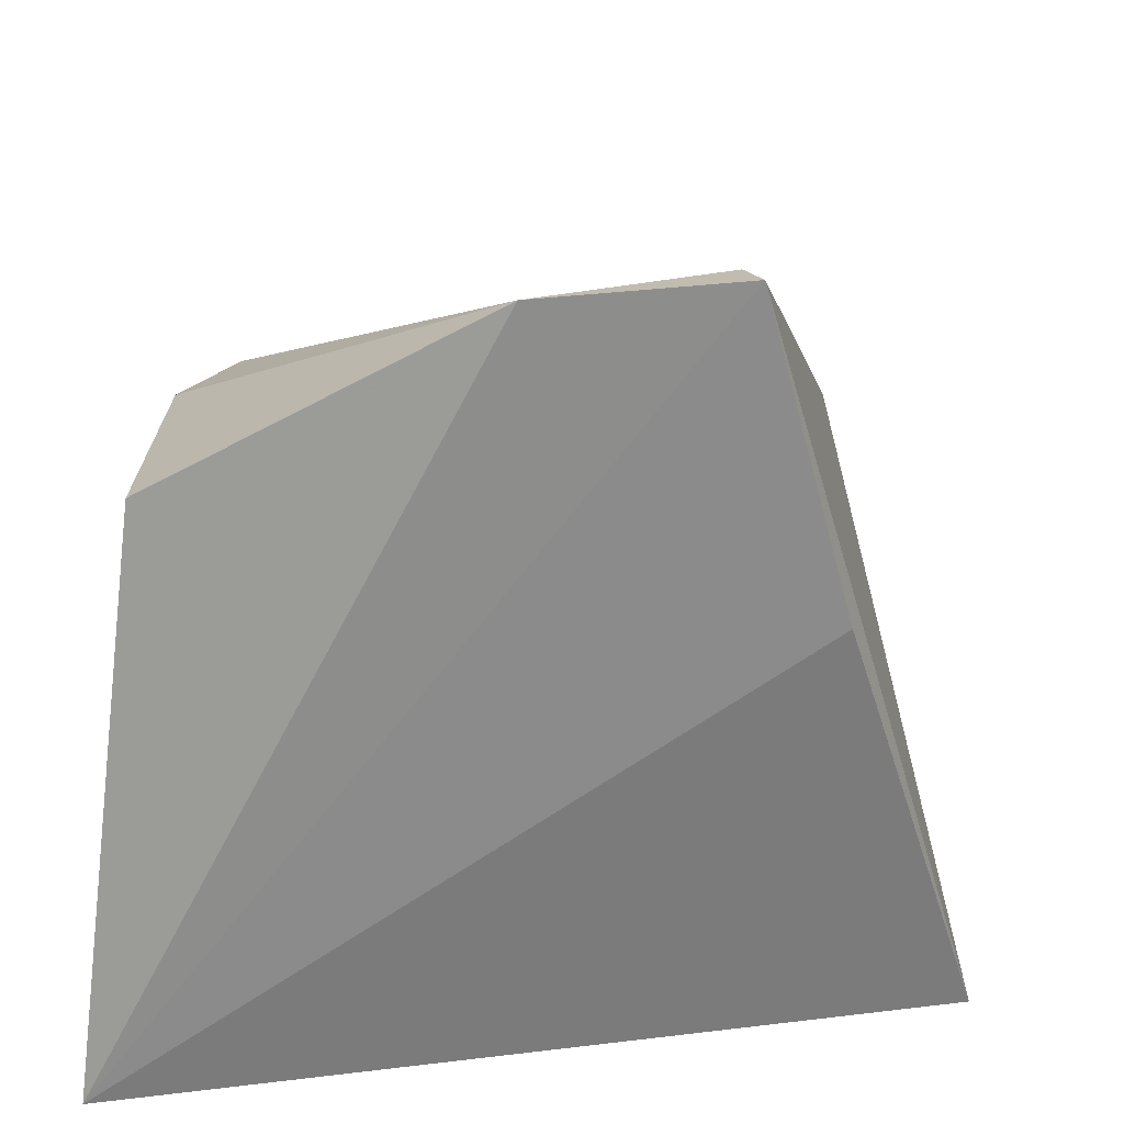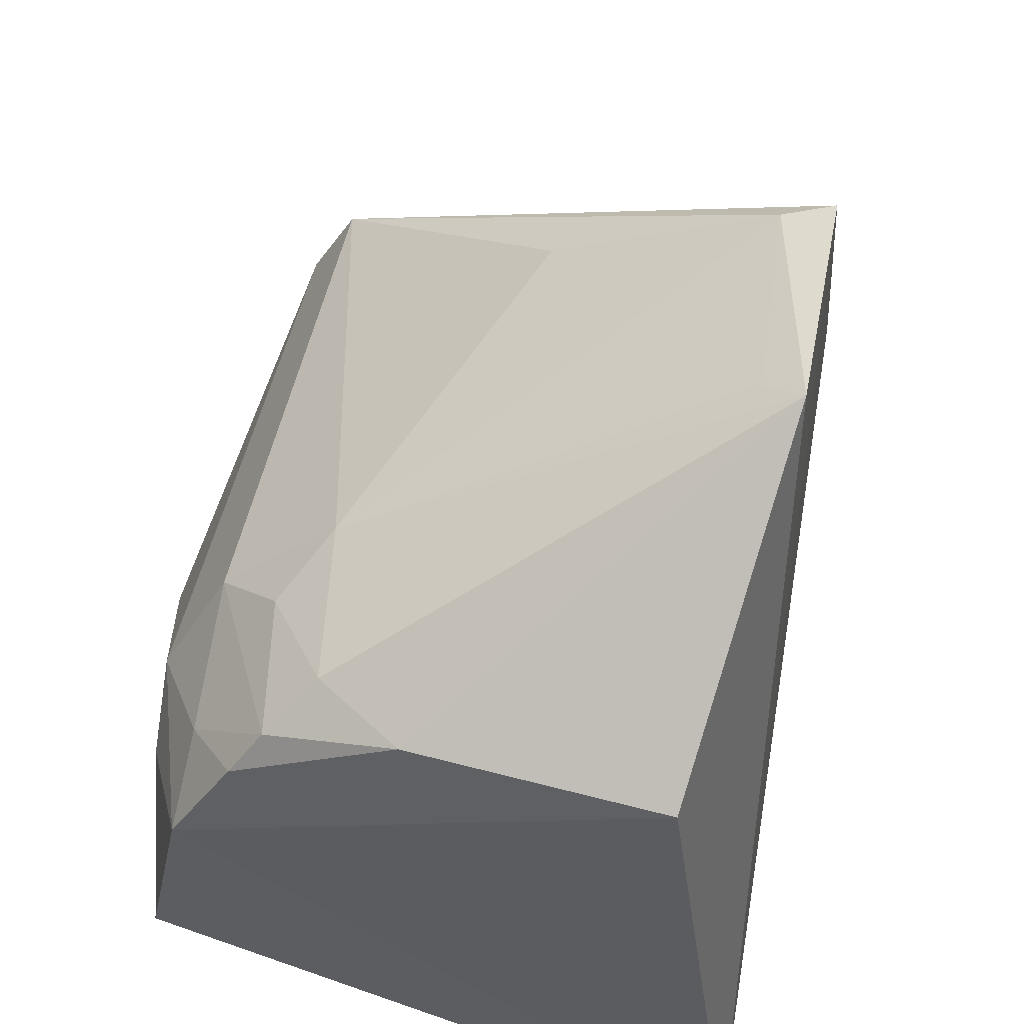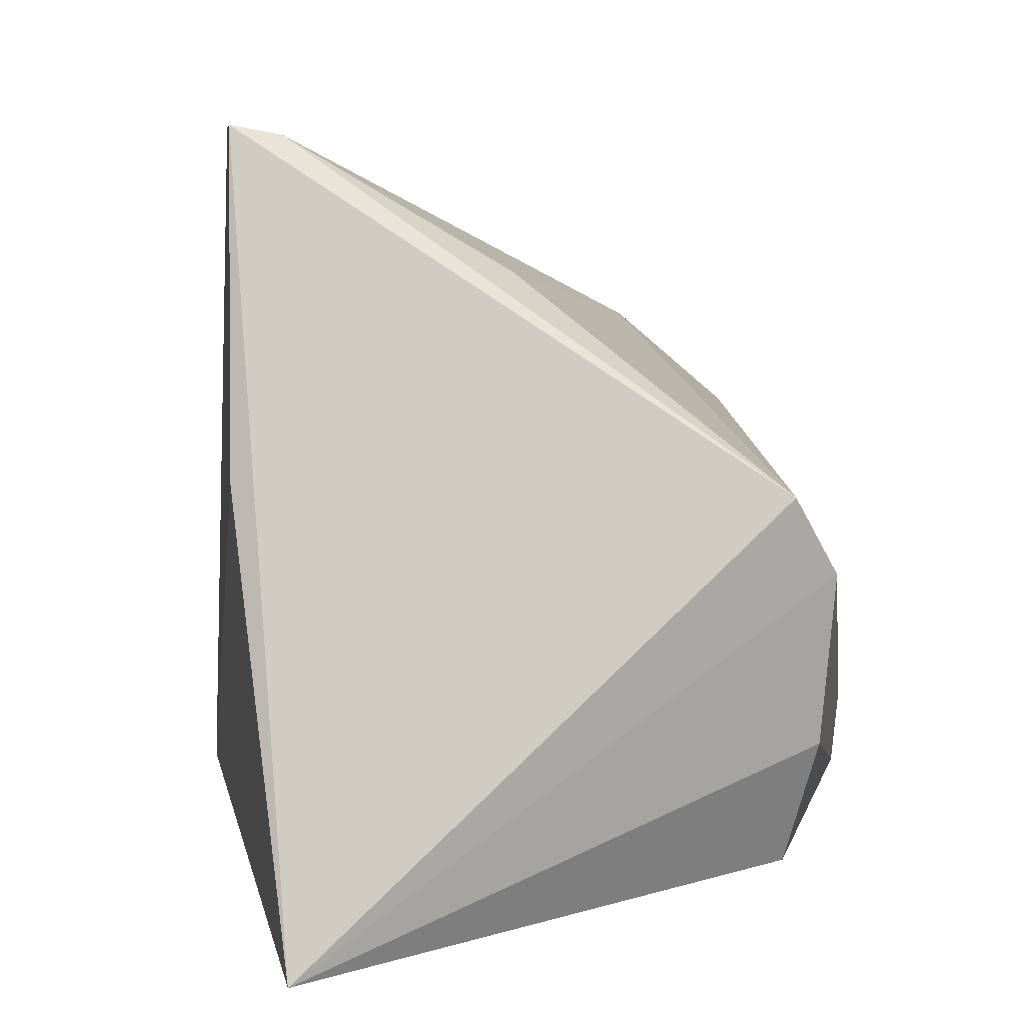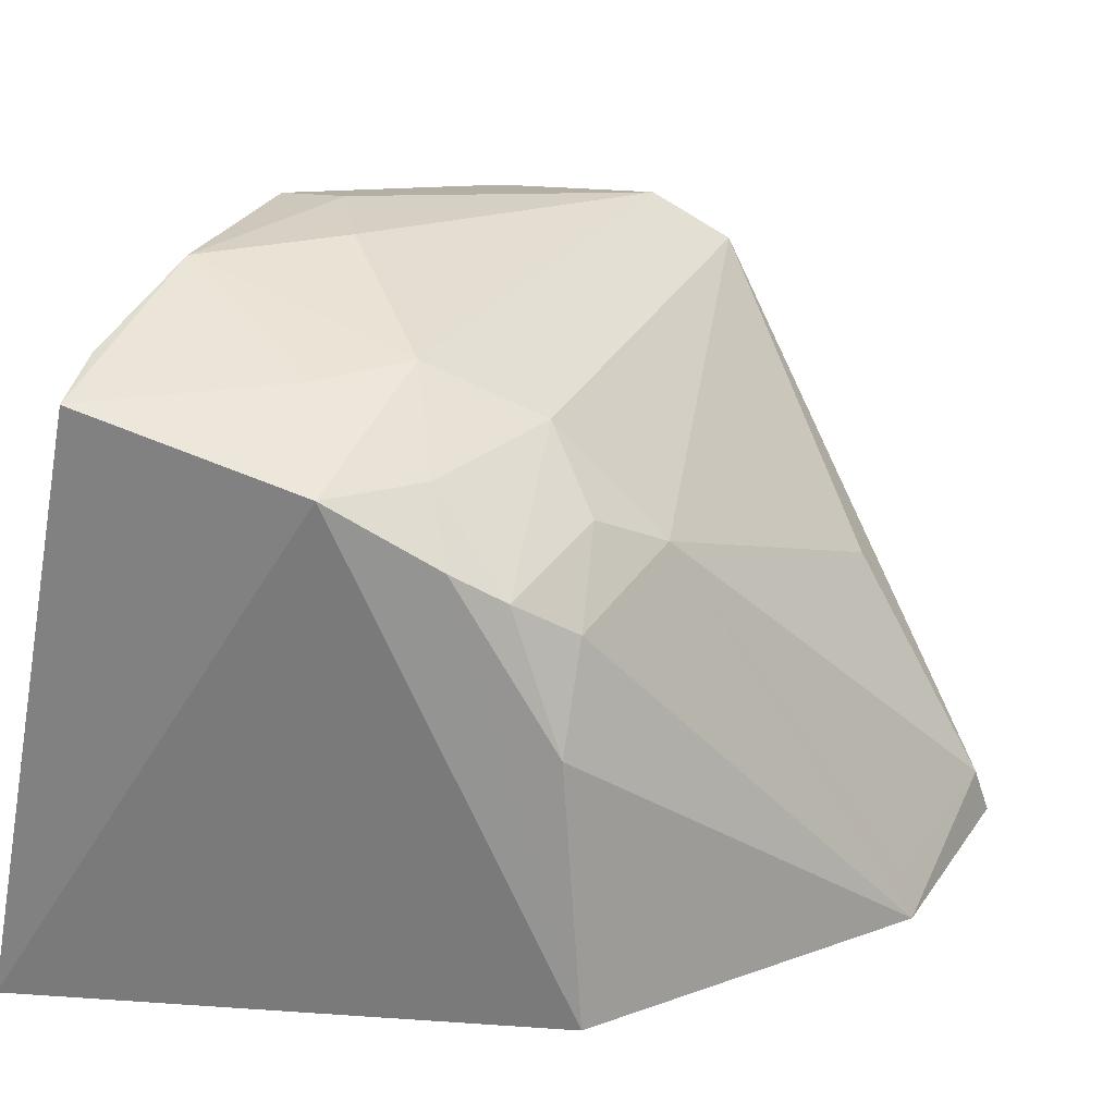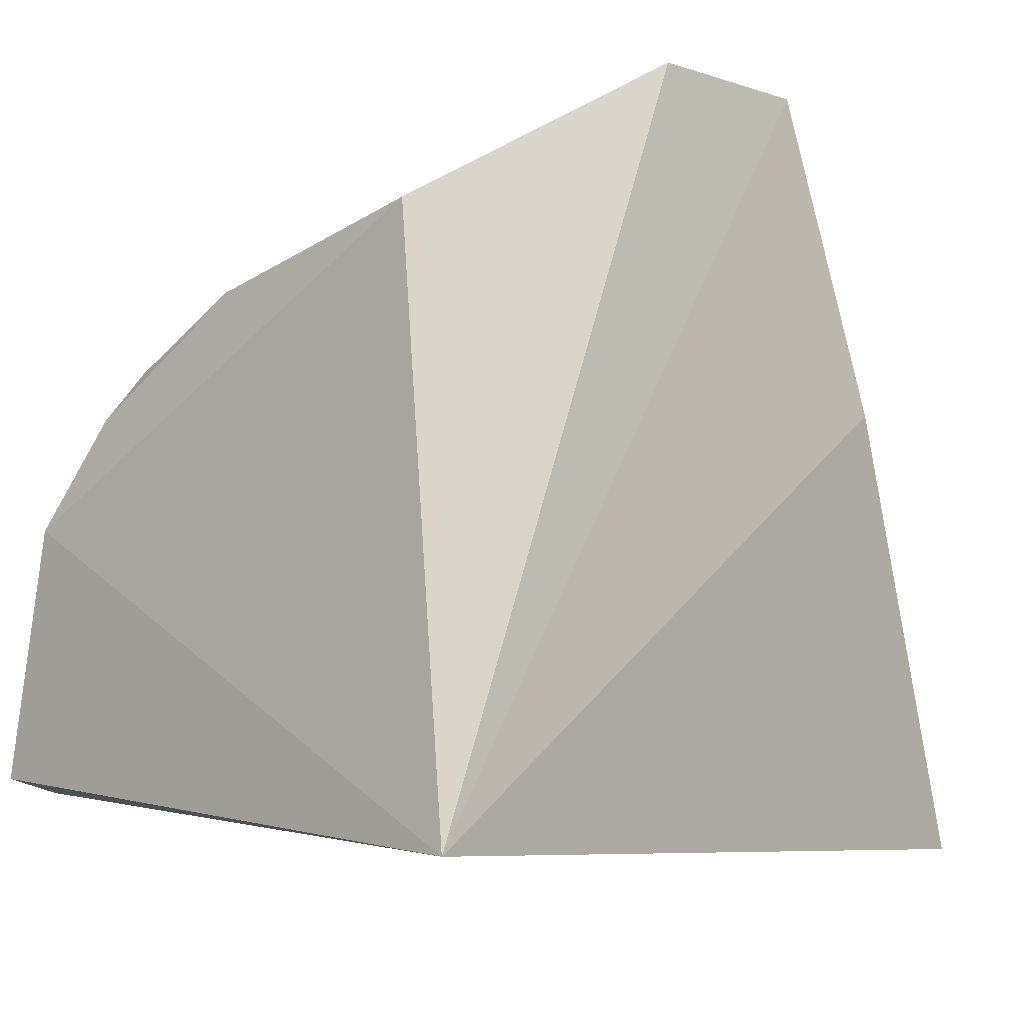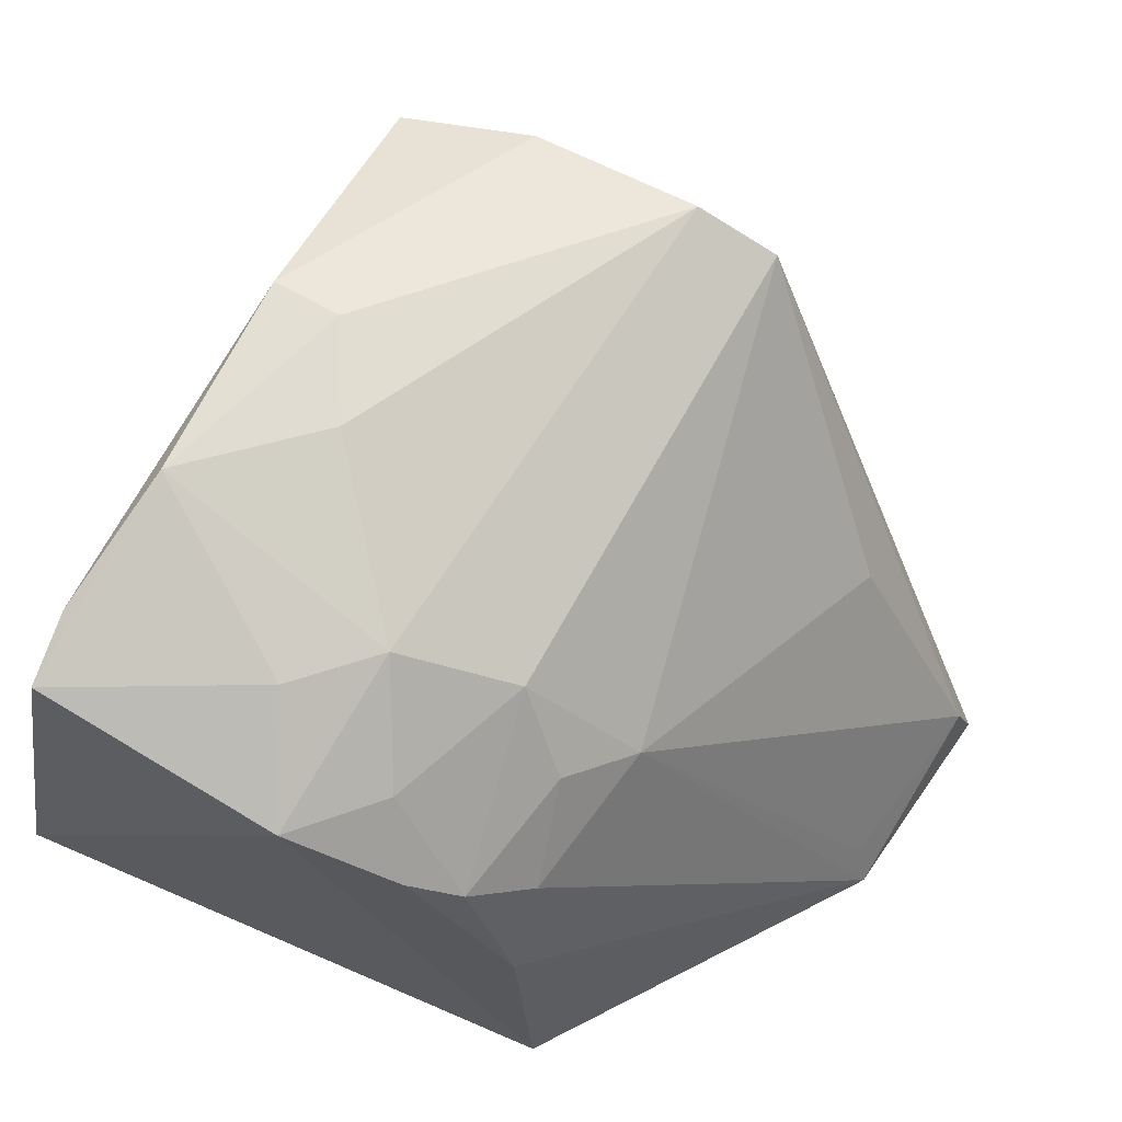
<metadata>
{"format":"obj","ext":"obj","renderer":"f3d","projection":"perspective","resolution":1024,"background":"white","views":[{"elev":-62.0,"azim":-4.3,"up":"+Y"},{"elev":55.8,"azim":-74.2,"up":"+Z"},{"elev":15.1,"azim":87.9,"up":"+Z"},{"elev":25.3,"azim":-68.9,"up":"+Y"},{"elev":-14.0,"azim":-44.0,"up":"+Z"},{"elev":67.5,"azim":-62.2,"up":"+Y"}]}
</metadata>
<code>
v -0.01228 0.1585 0.4579
v 0.06481 0.1725 0.2545
v 0.02363 0.3013 0.3676
v -0.1164 0.3115 0.336
v -0.1613 0.1374 0.232
v 0.01439 0.3019 0.2654
v -0.09702 0.2657 0.3923
v 0.01813 0.1584 0.3712
v 0.02149 0.3096 0.3007
v -0.1612 0.3069 0.2661
v -0.01424 0.2309 0.4192
v -0.1046 0.2962 0.3648
v -0.1539 0.1611 0.3917
v 0.02067 0.3129 0.3464
v -0.143 0.313 0.2647
v -0.01633 0.1718 0.4548
v -0.06671 0.154 0.4508
v -0.1627 0.2937 0.331
v -0.05121 0.3251 0.269
v -0.1348 0.3102 0.3172
v -0.06315 0.1654 0.4465
v -0.1513 0.2323 0.3857
v -0.1418 0.293 0.35
v -0.106 0.3258 0.2708
v -0.137 0.2578 0.385
v -0.07727 0.3259 0.302
v -0.1152 0.277 0.3798
v -0.1497 0.2694 0.3723
v -0.05241 0.3267 0.2878
v -0.1558 0.2776 0.3595
f 1 2 3
f 6 2 5
f 8 5 2
f 8 2 1
f 8 1 5
f 9 2 6
f 11 3 7
f 12 7 3
f 12 3 4
f 14 3 2
f 14 2 9
f 14 4 3
f 15 6 5
f 15 5 10
f 16 11 7
f 16 1 3
f 16 3 11
f 17 13 5
f 17 5 1
f 17 1 16
f 18 10 5
f 18 5 13
f 19 9 6
f 19 6 15
f 20 18 4
f 20 10 18
f 21 17 16
f 21 16 7
f 21 7 17
f 22 13 17
f 23 12 4
f 23 4 18
f 24 19 15
f 24 20 4
f 24 15 10
f 24 10 20
f 25 22 17
f 25 17 7
f 26 24 4
f 26 4 14
f 27 25 7
f 27 7 12
f 28 22 25
f 28 25 27
f 28 27 12
f 28 12 23
f 29 26 14
f 29 19 24
f 29 24 26
f 29 14 9
f 29 9 19
f 30 28 23
f 30 23 18
f 30 22 28
f 30 18 13
f 30 13 22

</code>
